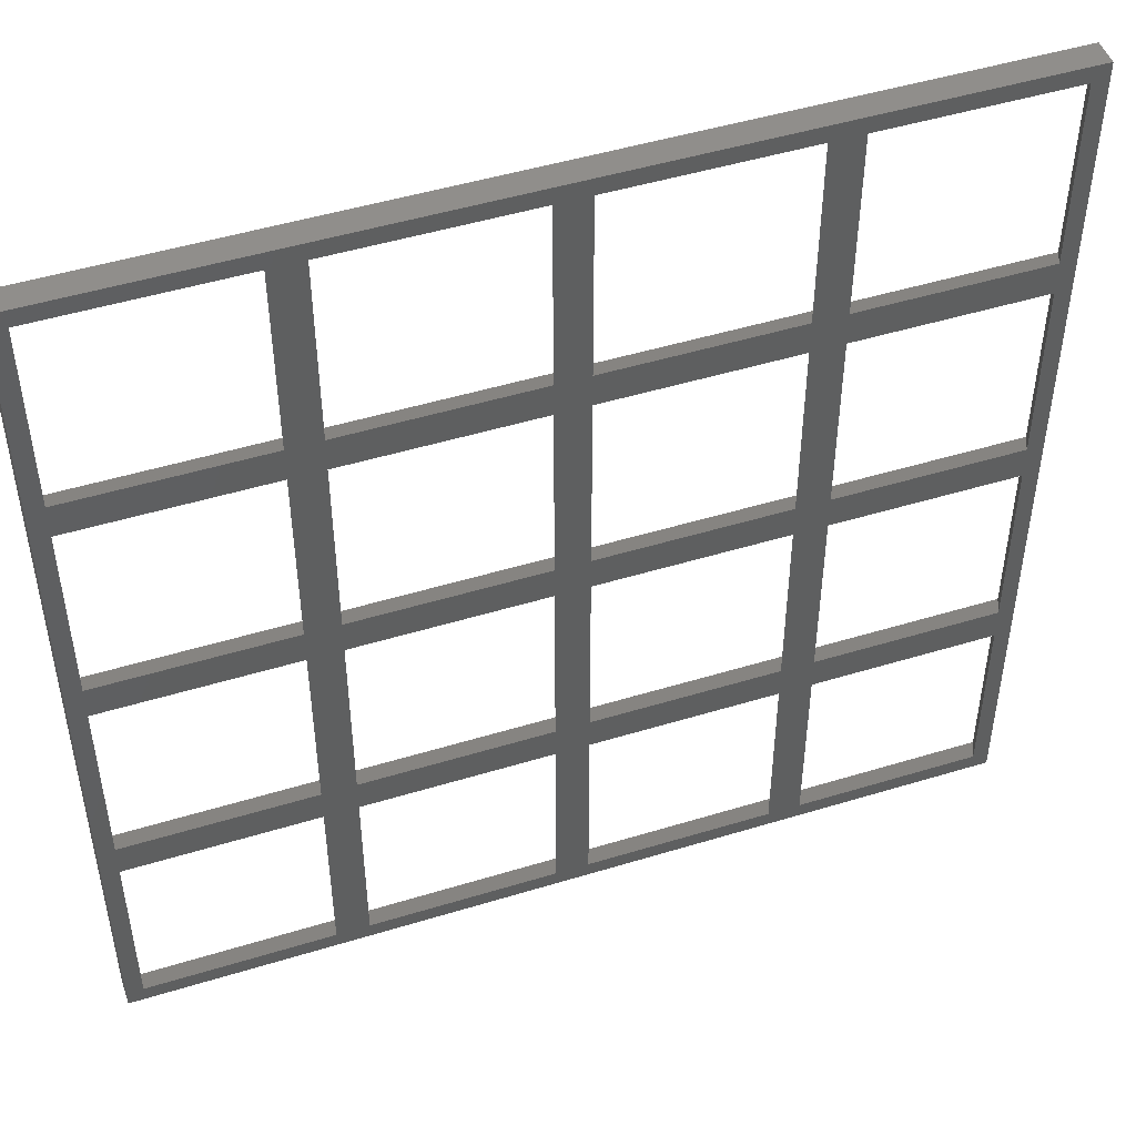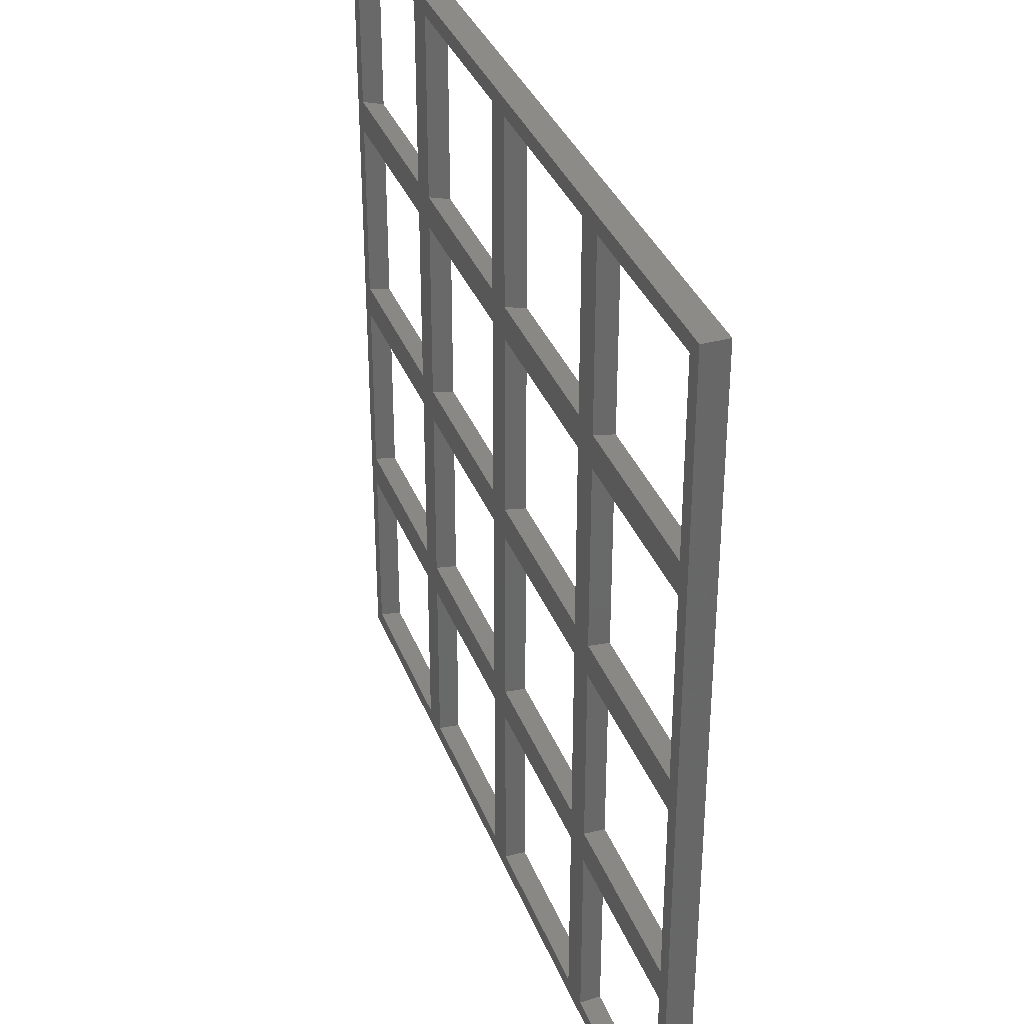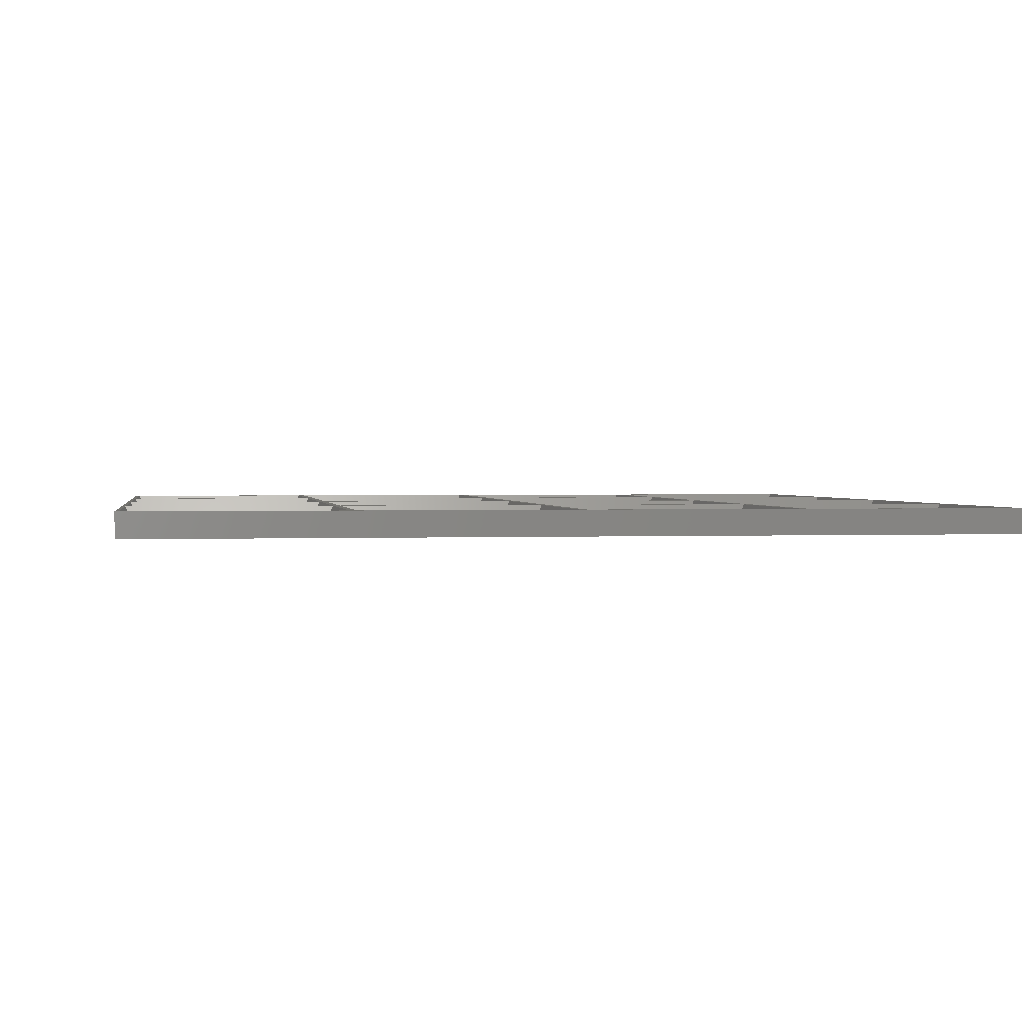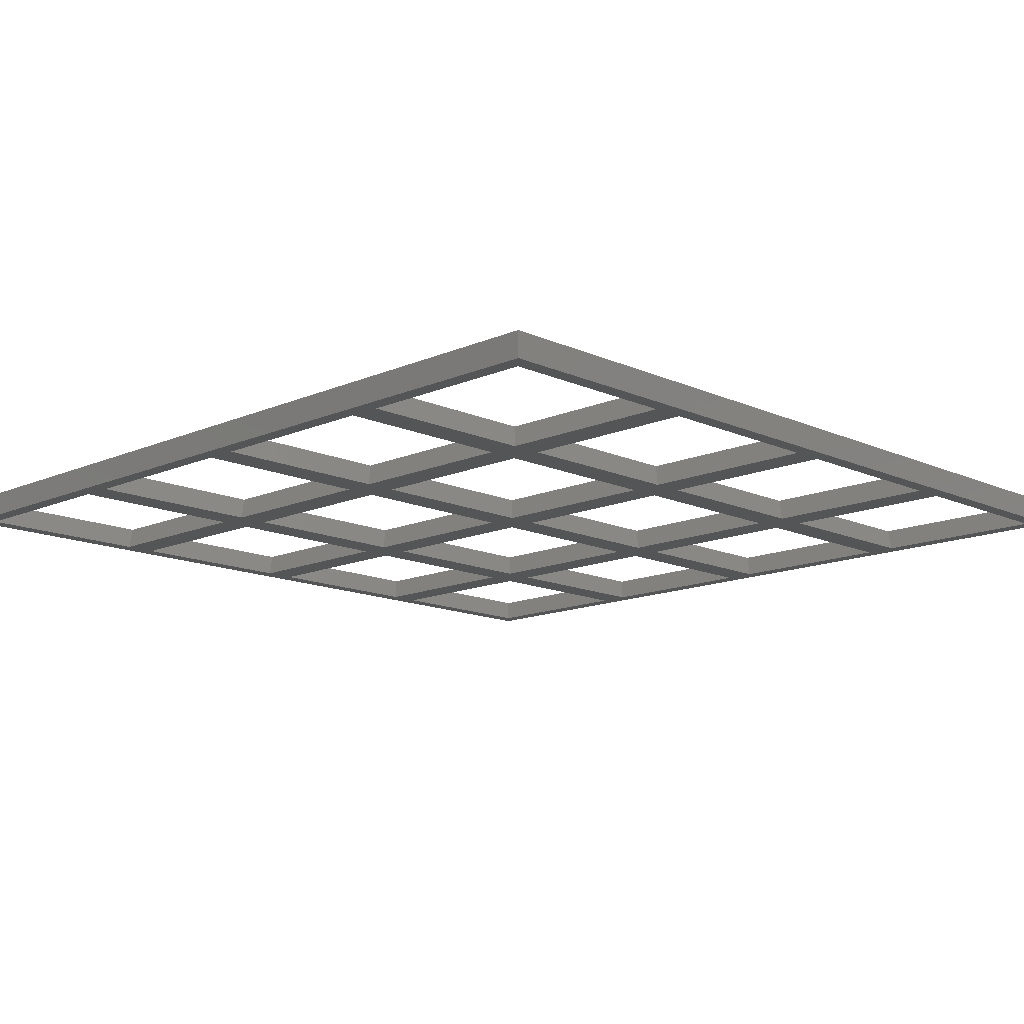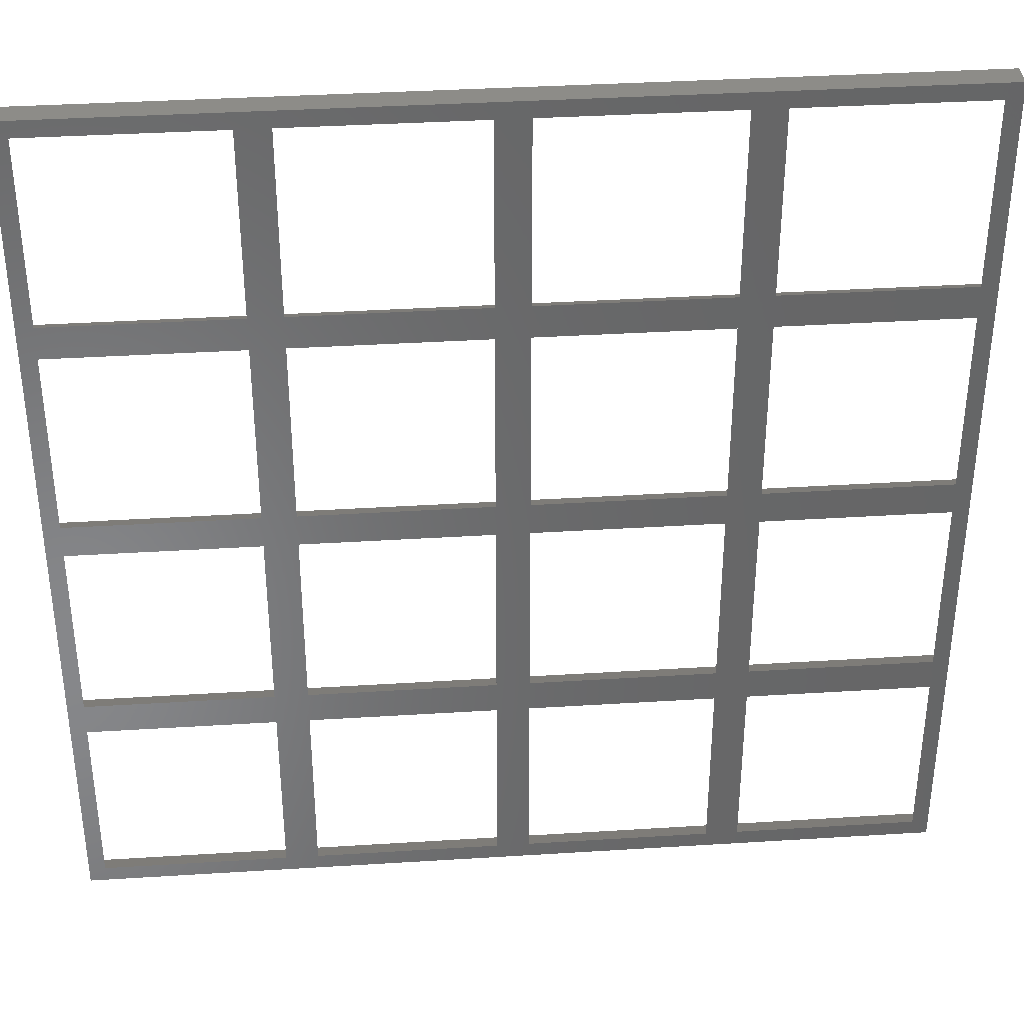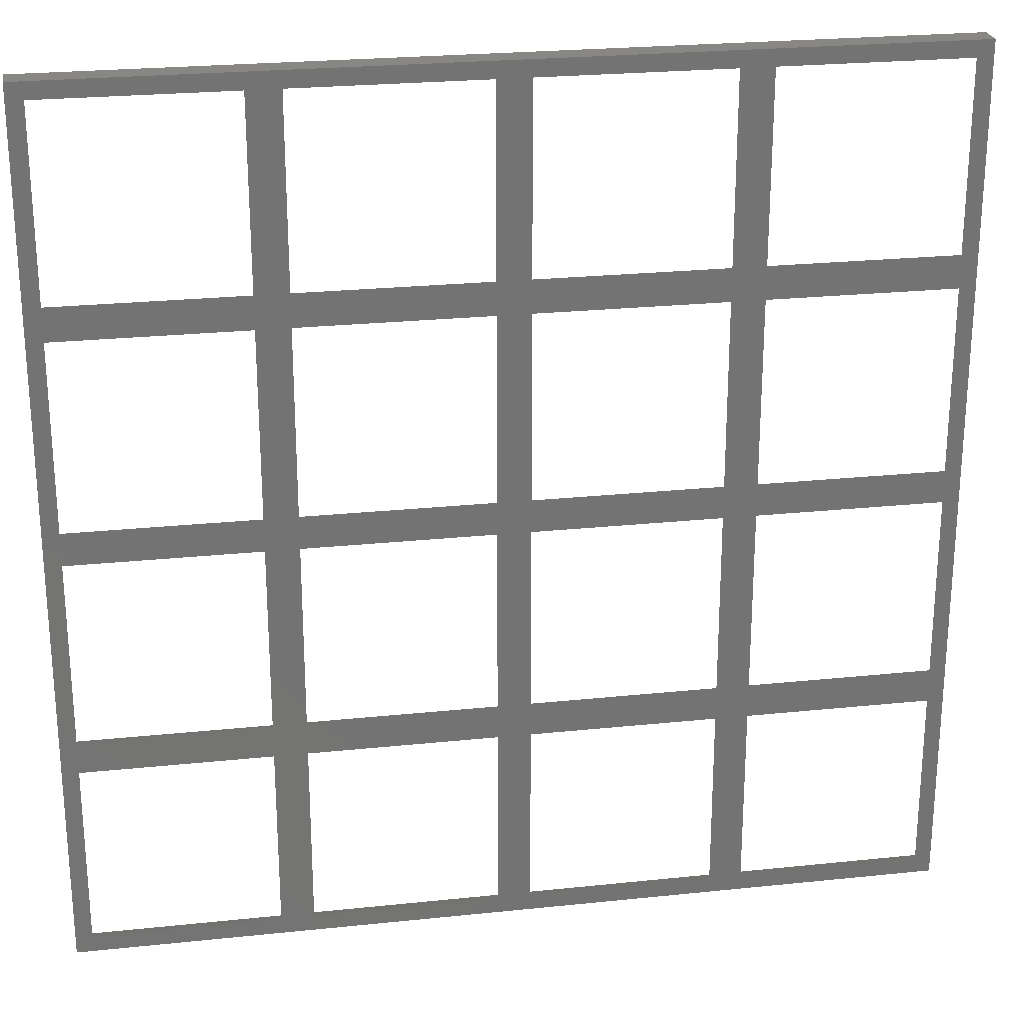
<metadata>
{"format":"stl","ext":"stl","renderer":"f3d","projection":"perspective","resolution":1024,"background":"white","views":[{"elev":48.3,"azim":161.1,"up":"+Y"},{"elev":35.0,"azim":-109.4,"up":"+Y"},{"elev":1.4,"azim":-9.0,"up":"+Z"},{"elev":-13.6,"azim":44.5,"up":"+Z"},{"elev":36.5,"azim":175.3,"up":"+Y"},{"elev":24.5,"azim":170.2,"up":"+Y"}]}
</metadata>
<code>
# stl→obj: 136 verts, 332 faces
v 4.5 175.5 0
v 55.5 184.5 0
v 55.5 175.5 0
v 4.5 184.5 0
v 4.5 115.5 0
v 55.5 124.5 0
v 55.5 115.5 0
v 4.5 124.5 0
v 4.5 55.5 0
v 55.5 64.5 0
v 55.5 55.5 0
v 4.5 64.5 0
v 64.5 175.5 0
v 115.5 184.5 0
v 115.5 175.5 0
v 64.5 184.5 0
v 64.5 115.5 0
v 115.5 124.5 0
v 115.5 115.5 0
v 64.5 124.5 0
v 64.5 55.5 0
v 115.5 64.5 0
v 115.5 55.5 0
v 64.5 64.5 0
v 124.5 175.5 0
v 175.5 184.5 0
v 175.5 175.5 0
v 124.5 184.5 0
v 124.5 115.5 0
v 175.5 124.5 0
v 175.5 115.5 0
v 124.5 124.5 0
v 124.5 55.5 0
v 175.5 64.5 0
v 175.5 55.5 0
v 124.5 64.5 0
v 184.5 175.5 0
v 235.5 184.5 0
v 235.5 175.5 0
v 184.5 184.5 0
v 184.5 115.5 0
v 235.5 124.5 0
v 235.5 115.5 0
v 184.5 124.5 0
v 184.5 55.5 0
v 235.5 64.5 0
v 235.5 55.5 0
v 184.5 64.5 0
v 240 0 0
v 235.5 4.5 0
v 184.5 4.5 0
v 175.5 4.5 0
v 124.5 4.5 0
v 115.5 4.5 0
v 0 0 0
v 64.5 4.5 0
v 55.5 4.5 0
v 4.5 4.5 0
v 0 240 0
v 240 240 0
v 235.5 235.5 0
v 184.5 235.5 0
v 175.5 235.5 0
v 124.5 235.5 0
v 115.5 235.5 0
v 64.5 235.5 0
v 55.5 235.5 0
v 4.5 235.5 0
v 1 61 7
v 59 59 7
v 59 61 7
v 1 59 7
v 1 121 7
v 59 119 7
v 59 121 7
v 1 119 7
v 1 181 7
v 59 179 7
v 59 181 7
v 1 179 7
v 61 61 7
v 119 59 7
v 119 61 7
v 61 59 7
v 61 121 7
v 119 119 7
v 119 121 7
v 61 119 7
v 61 181 7
v 119 179 7
v 119 181 7
v 61 179 7
v 121 61 7
v 179 59 7
v 179 61 7
v 121 59 7
v 121 121 7
v 179 119 7
v 179 121 7
v 121 119 7
v 121 181 7
v 179 179 7
v 179 181 7
v 121 179 7
v 181 61 7
v 239 59 7
v 239 61 7
v 181 59 7
v 181 121 7
v 239 119 7
v 239 121 7
v 181 119 7
v 181 181 7
v 239 179 7
v 239 181 7
v 181 179 7
v 240 240 7
v 239 239 7
v 181 239 7
v 179 239 7
v 121 239 7
v 119 239 7
v 61 239 7
v 59 239 7
v 0 240 7
v 1 239 7
v 0 0 7
v 240 0 7
v 239 1 7
v 181 1 7
v 179 1 7
v 121 1 7
v 119 1 7
v 61 1 7
v 59 1 7
v 1 1 7
f 1 2 3
f 2 1 4
f 5 6 7
f 6 5 8
f 9 10 11
f 10 9 12
f 13 14 15
f 14 13 16
f 17 18 19
f 18 17 20
f 21 22 23
f 22 21 24
f 25 26 27
f 26 25 28
f 29 30 31
f 30 29 32
f 33 34 35
f 34 33 36
f 37 38 39
f 38 37 40
f 41 42 43
f 42 41 44
f 45 46 47
f 46 45 48
f 47 49 50
f 49 51 50
f 35 45 51
f 45 35 48
f 48 34 41
f 31 41 34
f 30 44 31
f 44 30 37
f 35 51 52
f 49 52 51
f 49 53 52
f 23 33 53
f 33 23 36
f 36 22 29
f 19 29 22
f 18 32 19
f 32 18 25
f 23 53 54
f 49 54 53
f 55 54 49
f 11 21 56
f 21 11 24
f 24 10 17
f 7 17 10
f 6 20 7
f 20 6 13
f 11 56 57
f 54 55 56
f 56 55 57
f 55 9 58
f 9 55 12
f 12 55 5
f 5 55 8
f 59 8 55
f 8 59 1
f 1 59 4
f 57 55 58
f 46 49 47
f 43 49 46
f 49 43 60
f 42 60 43
f 39 60 42
f 38 60 39
f 61 60 38
f 62 60 61
f 48 35 34
f 41 31 44
f 27 37 30
f 37 27 40
f 26 40 27
f 40 26 62
f 63 62 26
f 63 60 62
f 64 60 63
f 36 23 22
f 29 19 32
f 15 25 18
f 25 15 28
f 14 28 15
f 28 14 64
f 65 64 14
f 65 60 64
f 59 65 66
f 24 11 10
f 17 7 20
f 3 13 6
f 13 3 16
f 2 16 3
f 16 2 66
f 67 66 2
f 59 66 67
f 59 67 68
f 65 59 60
f 4 59 68
f 69 70 71
f 70 69 72
f 73 74 75
f 74 73 76
f 77 78 79
f 78 77 80
f 81 82 83
f 82 81 84
f 85 86 87
f 86 85 88
f 89 90 91
f 90 89 92
f 93 94 95
f 94 93 96
f 97 98 99
f 98 97 100
f 101 102 103
f 102 101 104
f 105 106 107
f 106 105 108
f 109 110 111
f 110 109 112
f 113 114 115
f 114 113 116
f 115 117 118
f 117 119 118
f 103 113 119
f 113 103 116
f 116 102 109
f 99 109 102
f 98 112 99
f 112 98 105
f 103 119 120
f 117 120 119
f 117 121 120
f 91 101 121
f 101 91 104
f 104 90 97
f 87 97 90
f 86 100 87
f 100 86 93
f 91 121 122
f 117 122 121
f 117 123 122
f 79 89 123
f 89 79 92
f 92 78 85
f 75 85 78
f 74 88 75
f 88 74 81
f 79 123 124
f 125 123 117
f 123 125 124
f 125 77 126
f 77 125 80
f 80 125 73
f 73 125 76
f 76 125 69
f 127 69 125
f 69 127 72
f 124 125 126
f 114 117 115
f 117 114 128
f 111 128 114
f 110 128 111
f 107 128 110
f 106 128 107
f 129 128 106
f 130 128 129
f 116 103 102
f 109 99 112
f 95 105 98
f 105 95 108
f 94 108 95
f 108 94 130
f 131 130 94
f 131 128 130
f 132 128 131
f 104 91 90
f 97 87 100
f 83 93 86
f 93 83 96
f 82 96 83
f 96 82 132
f 133 132 82
f 133 128 132
f 134 128 133
f 92 79 78
f 85 75 88
f 71 81 74
f 81 71 84
f 70 84 71
f 84 70 134
f 135 134 70
f 127 134 135
f 127 135 136
f 134 127 128
f 72 127 136
f 55 125 59
f 125 55 127
f 55 128 127
f 128 55 49
f 57 136 135
f 136 57 58
f 9 70 72
f 70 9 11
f 72 58 9
f 58 72 136
f 57 70 11
f 70 57 135
f 10 69 71
f 69 10 12
f 5 74 76
f 74 5 7
f 76 12 5
f 12 76 69
f 10 74 7
f 74 10 71
f 6 73 75
f 73 6 8
f 1 78 80
f 78 1 3
f 80 8 1
f 8 80 73
f 6 78 3
f 78 6 75
f 60 125 117
f 125 60 59
f 2 77 79
f 77 2 4
f 68 124 126
f 124 68 67
f 126 4 68
f 4 126 77
f 2 124 67
f 124 2 79
f 54 134 133
f 134 54 56
f 21 82 84
f 82 21 23
f 84 56 21
f 56 84 134
f 54 82 23
f 82 54 133
f 22 81 83
f 81 22 24
f 17 86 88
f 86 17 19
f 88 24 17
f 24 88 81
f 22 86 19
f 86 22 83
f 18 85 87
f 85 18 20
f 13 90 92
f 90 13 15
f 92 20 13
f 20 92 85
f 18 90 15
f 90 18 87
f 14 89 91
f 89 14 16
f 66 122 123
f 122 66 65
f 123 16 66
f 16 123 89
f 14 122 65
f 122 14 91
f 52 132 131
f 132 52 53
f 33 94 96
f 94 33 35
f 96 53 33
f 53 96 132
f 52 94 35
f 94 52 131
f 34 93 95
f 93 34 36
f 29 98 100
f 98 29 31
f 100 36 29
f 36 100 93
f 34 98 31
f 98 34 95
f 30 97 99
f 97 30 32
f 25 102 104
f 102 25 27
f 104 32 25
f 32 104 97
f 30 102 27
f 102 30 99
f 26 101 103
f 101 26 28
f 64 120 121
f 120 64 63
f 121 28 64
f 28 121 101
f 26 120 63
f 120 26 103
f 128 60 117
f 60 128 49
f 50 130 129
f 130 50 51
f 45 106 108
f 106 45 47
f 108 51 45
f 51 108 130
f 50 106 47
f 106 50 129
f 46 105 107
f 105 46 48
f 41 110 112
f 110 41 43
f 112 48 41
f 48 112 105
f 46 110 43
f 110 46 107
f 42 109 111
f 109 42 44
f 37 114 116
f 114 37 39
f 116 44 37
f 44 116 109
f 42 114 39
f 114 42 111
f 38 113 115
f 113 38 40
f 62 118 119
f 118 62 61
f 119 40 62
f 40 119 113
f 38 118 61
f 118 38 115

</code>
